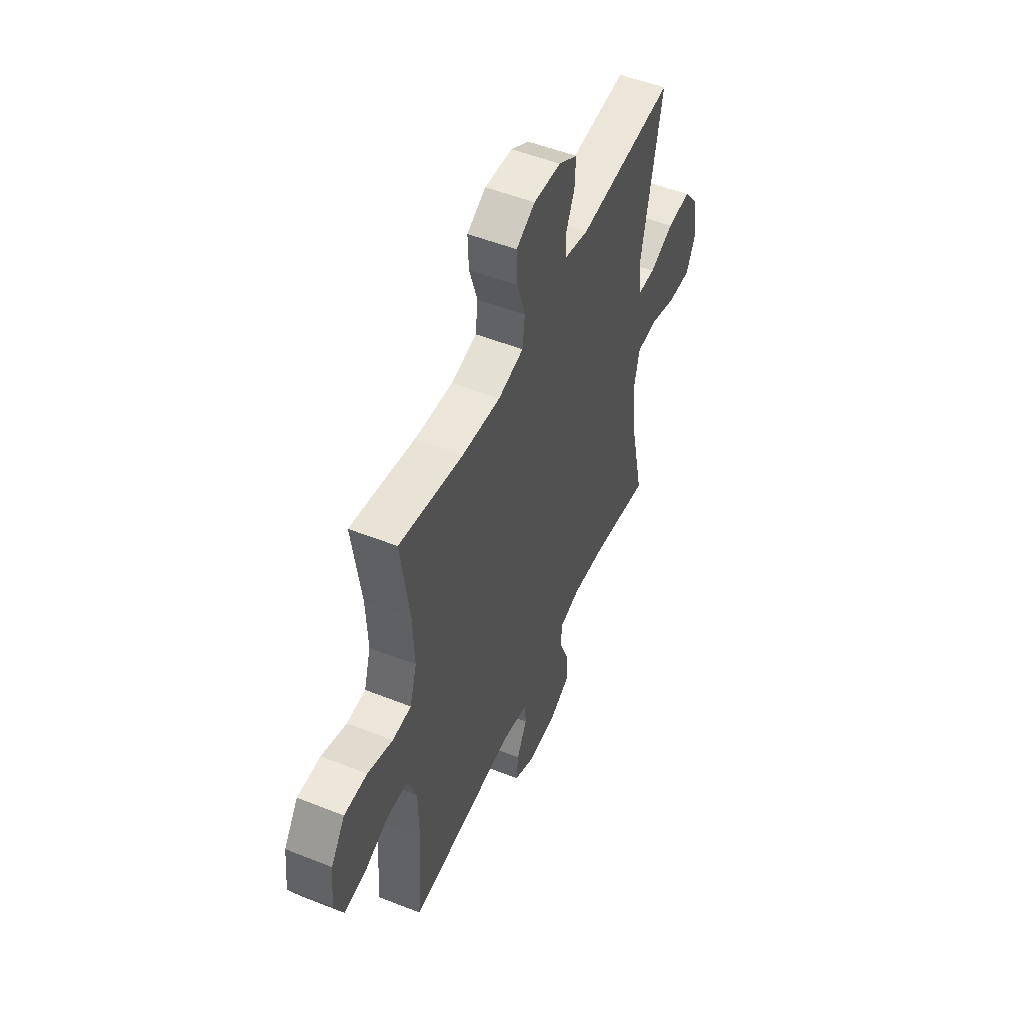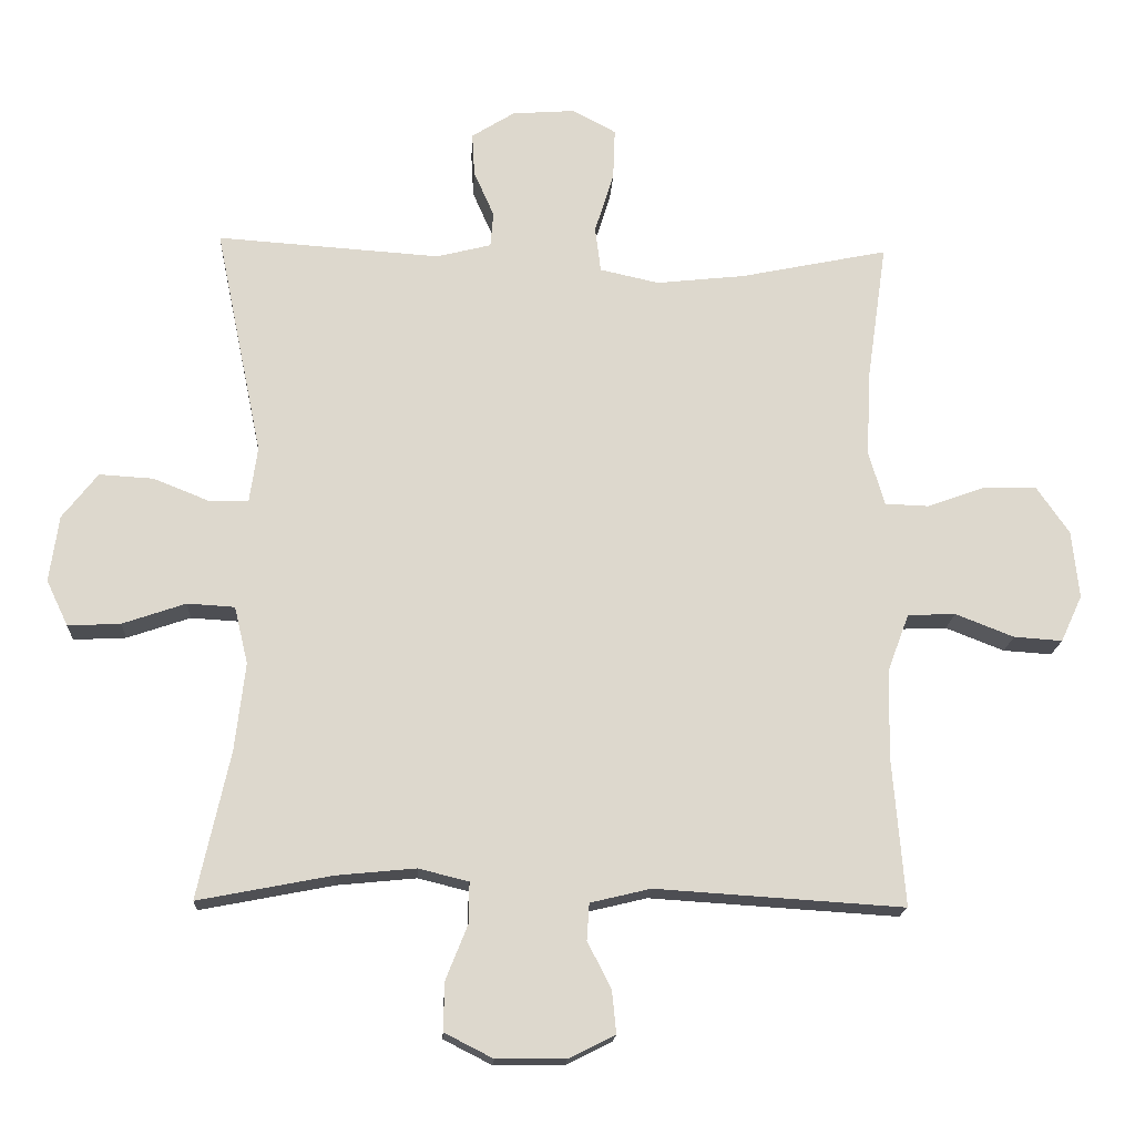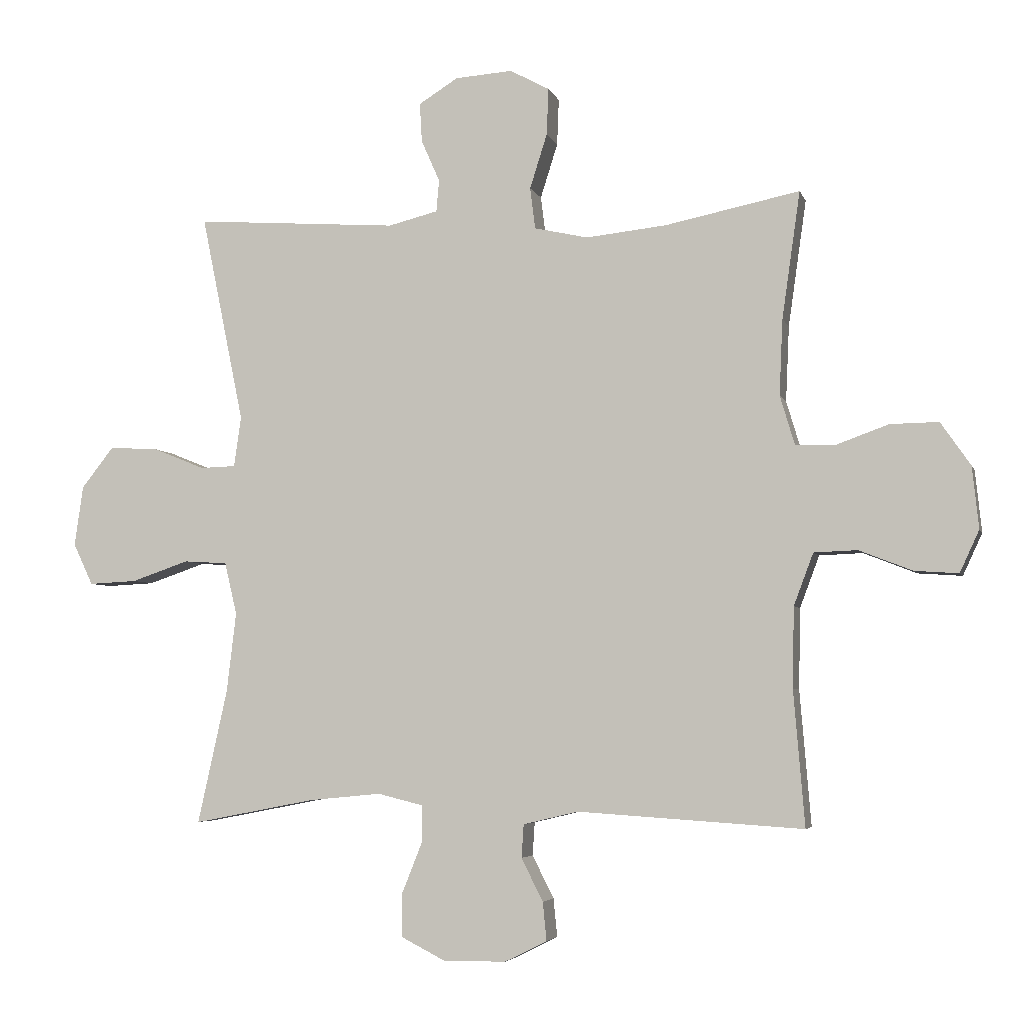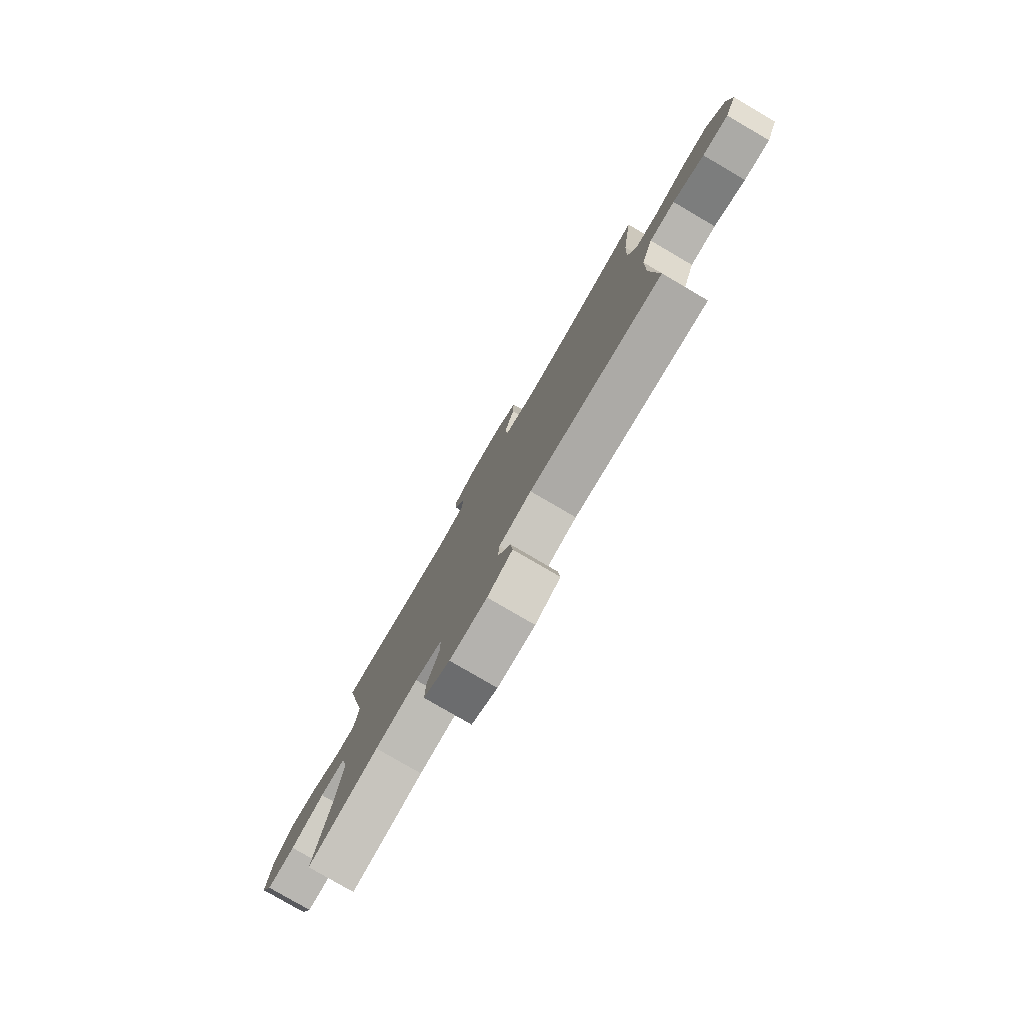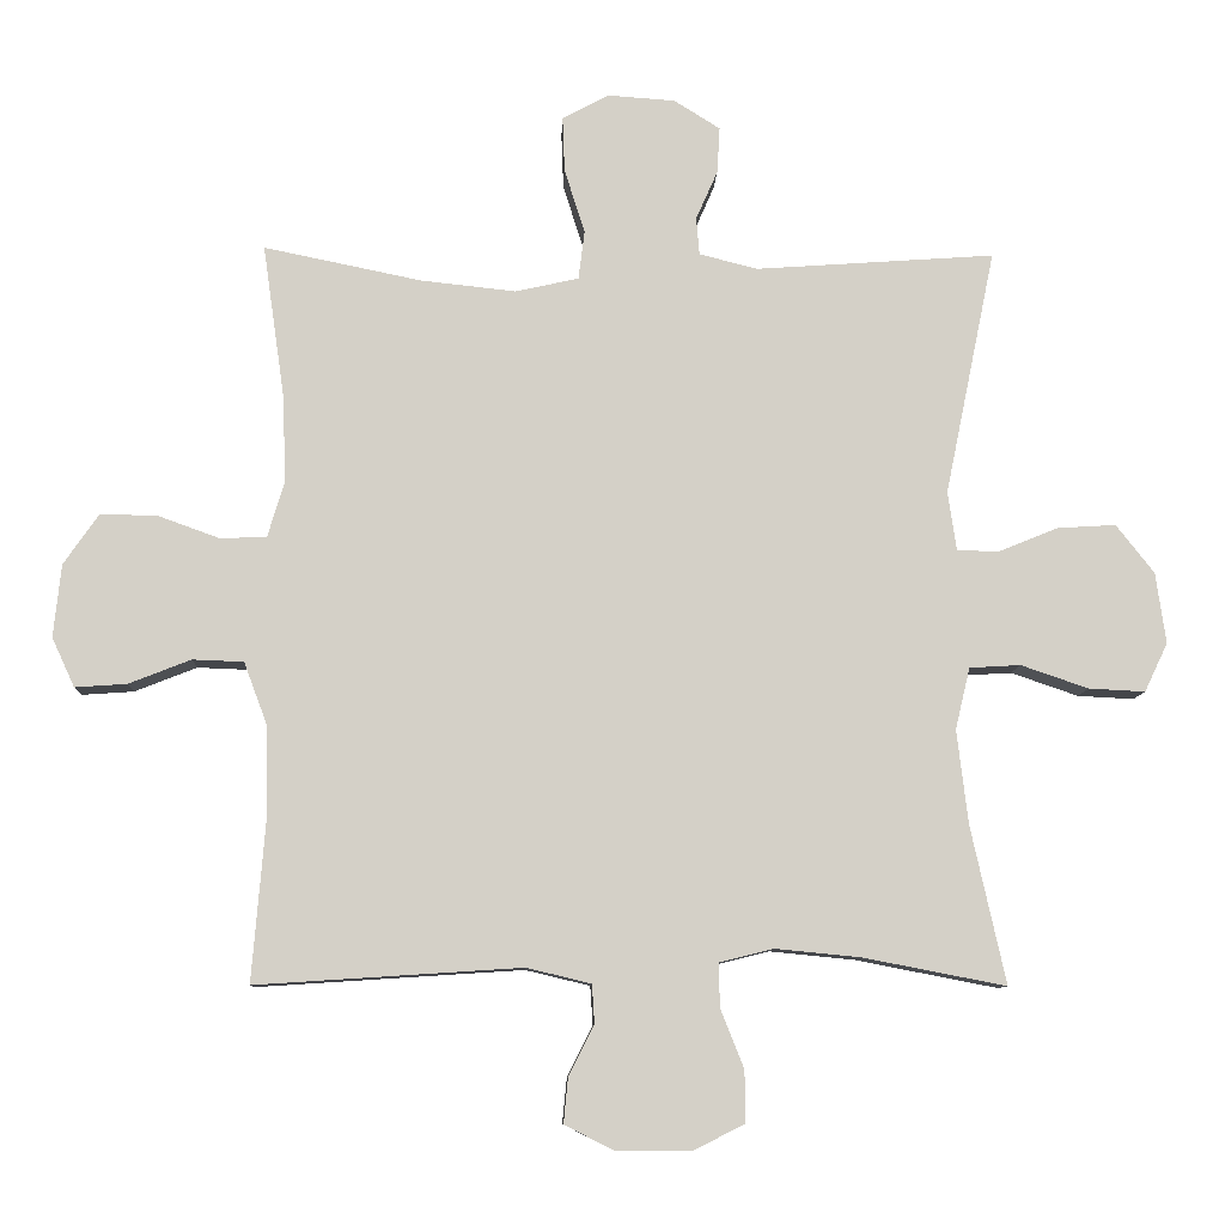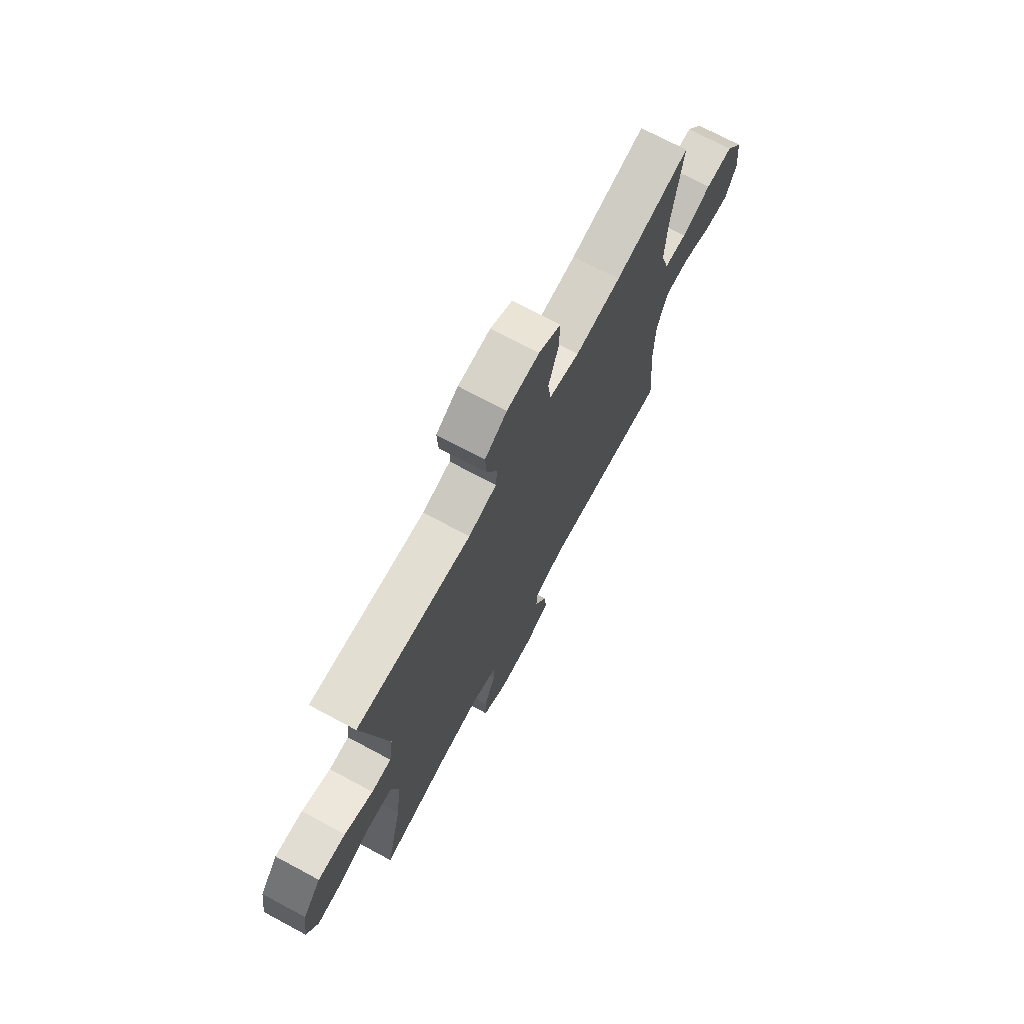
<metadata>
{"format":"obj","ext":"obj","renderer":"f3d","projection":"perspective","resolution":1024,"background":"white","views":[{"elev":51.5,"azim":113.3,"up":"+Z"},{"elev":-17.1,"azim":-3.0,"up":"+Z"},{"elev":-4.6,"azim":14.1,"up":"+Z"},{"elev":-79.5,"azim":59.7,"up":"+Z"},{"elev":-9.3,"azim":177.8,"up":"+Z"},{"elev":71.8,"azim":-61.8,"up":"+Z"}]}
</metadata>
<code>
o path4050
v 0.2749 0.0375 0.4589
v 0.1456 0.0375 0.445
v 0.05955 0.0375 0.4642
v 0.05129 0.0375 0.5303
v 0.07902 0.0375 0.6181
v 0.0819 0.0375 0.6928
v 0.01875 0.0375 0.7267
v -0.07288 0.0375 0.7203
v -0.1358 0.0375 0.681
v -0.1322 0.0375 0.6185
v -0.1027 0.0375 0.5514
v -0.107 0.0375 0.5004
v -0.1865 0.0375 0.4805
v -0.512 0.0375 0.5031
v -0.4436 0.0375 0.1691
v -0.4552 0.0375 0.08896
v -0.5118 0.0375 0.08731
v -0.5938 0.0375 0.1205
v -0.673 0.0375 0.1253
v -0.725 0.0375 0.05937
v -0.7387 0.0375 -0.03723
v -0.7072 0.0375 -0.1037
v -0.6304 0.0375 -0.09979
v -0.5385 0.0375 -0.06827
v -0.469 0.0375 -0.07243
v -0.4492 0.0375 -0.156
v -0.4644 0.0375 -0.2843
v -0.512 0.0375 -0.4988
v -0.3169 0.0375 -0.4611
v -0.2012 0.0375 -0.4498
v -0.1281 0.0375 -0.468
v -0.129 0.0375 -0.5279
v -0.161 0.0375 -0.6078
v -0.1622 0.0375 -0.6781
v -0.09144 0.0375 -0.7141
v 0.009248 0.0375 -0.7135
v 0.07715 0.0375 -0.6795
v 0.07115 0.0375 -0.6182
v 0.03648 0.0375 -0.5495
v 0.04 0.0375 -0.4963
v 0.1278 0.0375 -0.4754
v 0.4897 0.0375 -0.4988
v 0.4719 0.0375 -0.2824
v 0.4744 0.0375 -0.1533
v 0.5057 0.0375 -0.06981
v 0.5751 0.0375 -0.06707
v 0.6602 0.0375 -0.1004
v 0.7306 0.0375 -0.1053
v 0.7615 0.0375 -0.03816
v 0.7512 0.0375 0.06067
v 0.7033 0.0375 0.1298
v 0.6258 0.0375 0.1285
v 0.5418 0.0375 0.09798
v 0.4785 0.0375 0.1004
v 0.4552 0.0375 0.1786
v 0.4606 0.0375 0.2998
v 0.4897 0.0375 0.5031
v 0.2749 -0.0375 0.4589
v 0.1456 -0.0375 0.445
v 0.05955 -0.0375 0.4642
v 0.05129 -0.0375 0.5303
v 0.07902 -0.0375 0.6181
v 0.0819 -0.0375 0.6928
v 0.01875 -0.0375 0.7267
v -0.07288 -0.0375 0.7203
v -0.1358 -0.0375 0.681
v -0.1322 -0.0375 0.6185
v -0.1027 -0.0375 0.5514
v -0.107 -0.0375 0.5004
v -0.1865 -0.0375 0.4805
v -0.512 -0.0375 0.5031
v -0.4436 -0.0375 0.1691
v -0.4552 -0.0375 0.08896
v -0.5118 -0.0375 0.08731
v -0.5938 -0.0375 0.1205
v -0.673 -0.0375 0.1253
v -0.725 -0.0375 0.05937
v -0.7387 -0.0375 -0.03723
v -0.7072 -0.0375 -0.1037
v -0.6304 -0.0375 -0.09979
v -0.5385 -0.0375 -0.06827
v -0.469 -0.0375 -0.07243
v -0.4492 -0.0375 -0.156
v -0.4644 -0.0375 -0.2843
v -0.512 -0.0375 -0.4988
v -0.3169 -0.0375 -0.4611
v -0.2012 -0.0375 -0.4498
v -0.1281 -0.0375 -0.468
v -0.129 -0.0375 -0.5279
v -0.161 -0.0375 -0.6078
v -0.1622 -0.0375 -0.6781
v -0.09144 -0.0375 -0.7141
v 0.009248 -0.0375 -0.7135
v 0.07715 -0.0375 -0.6795
v 0.07115 -0.0375 -0.6182
v 0.03648 -0.0375 -0.5495
v 0.04 -0.0375 -0.4963
v 0.1278 -0.0375 -0.4754
v 0.4897 -0.0375 -0.4988
v 0.4719 -0.0375 -0.2824
v 0.4744 -0.0375 -0.1533
v 0.5057 -0.0375 -0.06981
v 0.5751 -0.0375 -0.06707
v 0.6602 -0.0375 -0.1004
v 0.7306 -0.0375 -0.1053
v 0.7615 -0.0375 -0.03816
v 0.7512 -0.0375 0.06067
v 0.7033 -0.0375 0.1298
v 0.6258 -0.0375 0.1285
v 0.5418 -0.0375 0.09798
v 0.4785 -0.0375 0.1004
v 0.4552 -0.0375 0.1786
v 0.4606 -0.0375 0.2998
v 0.4897 -0.0375 0.5031
v -0.725 0.0375 0.05937
v -0.7387 0.0375 -0.03723
v -0.7072 0.0375 -0.1037
v -0.7072 0.0375 -0.1037
v -0.673 0.0375 0.1253
v -0.6304 0.0375 -0.09979
v -0.5938 0.0375 0.1205
v -0.5385 0.0375 -0.06827
v -0.5118 0.0375 0.08731
v -0.469 0.0375 -0.07243
v -0.469 0.0375 -0.07243
v -0.4552 0.0375 0.08896
v -0.4552 0.0375 0.08896
v -0.4644 0.0375 -0.2843
v -0.512 0.0375 -0.4988
v -0.512 0.0375 -0.4988
v -0.4492 0.0375 -0.156
v -0.512 0.0375 0.5031
v -0.512 0.0375 0.5031
v -0.4436 0.0375 0.1691
v -0.3169 0.0375 -0.4611
v -0.2012 0.0375 -0.4498
v -0.1865 0.0375 0.4805
v -0.1281 0.0375 -0.468
v -0.1281 0.0375 -0.468
v -0.107 0.0375 0.5004
v -0.107 0.0375 0.5004
v -0.161 0.0375 -0.6078
v -0.1622 0.0375 -0.6781
v -0.1622 0.0375 -0.6781
v -0.09144 0.0375 -0.7141
v -0.129 0.0375 -0.5279
v -0.07288 0.0375 0.7203
v -0.1358 0.0375 0.681
v -0.1358 0.0375 0.681
v -0.1322 0.0375 0.6185
v -0.1027 0.0375 0.5514
v 0.009248 0.0375 -0.7135
v 0.01875 0.0375 0.7267
v 0.07715 0.0375 -0.6795
v 0.07715 0.0375 -0.6795
v 0.0819 0.0375 0.6928
v 0.0819 0.0375 0.6928
v 0.03648 0.0375 -0.5495
v 0.04 0.0375 -0.4963
v 0.04 0.0375 -0.4963
v 0.07115 0.0375 -0.6182
v 0.1278 0.0375 -0.4754
v 0.07902 0.0375 0.6181
v 0.05129 0.0375 0.5303
v 0.05955 0.0375 0.4642
v 0.05955 0.0375 0.4642
v 0.1456 0.0375 0.445
v 0.2749 0.0375 0.4589
v 0.4552 0.0375 0.1786
v 0.4606 0.0375 0.2998
v 0.4785 0.0375 0.1004
v 0.4785 0.0375 0.1004
v 0.4897 0.0375 -0.4988
v 0.4897 0.0375 -0.4988
v 0.4719 0.0375 -0.2824
v 0.4897 0.0375 0.5031
v 0.4897 0.0375 0.5031
v 0.4744 0.0375 -0.1533
v 0.5057 0.0375 -0.06981
v 0.5057 0.0375 -0.06981
v 0.5418 0.0375 0.09798
v 0.5751 0.0375 -0.06707
v 0.6258 0.0375 0.1285
v 0.6602 0.0375 -0.1004
v 0.7033 0.0375 0.1298
v 0.7306 0.0375 -0.1053
v 0.7306 0.0375 -0.1053
v 0.7512 0.0375 0.06067
v 0.7615 0.0375 -0.03816
v -0.725 -0.0375 0.05937
v -0.7387 -0.0375 -0.03723
v -0.7072 -0.0375 -0.1037
v -0.7072 -0.0375 -0.1037
v -0.673 -0.0375 0.1253
v -0.6304 -0.0375 -0.09979
v -0.5938 -0.0375 0.1205
v -0.5385 -0.0375 -0.06827
v -0.5118 -0.0375 0.08731
v -0.469 -0.0375 -0.07243
v -0.469 -0.0375 -0.07243
v -0.4552 -0.0375 0.08896
v -0.4552 -0.0375 0.08896
v -0.4644 -0.0375 -0.2843
v -0.512 -0.0375 -0.4988
v -0.512 -0.0375 -0.4988
v -0.4492 -0.0375 -0.156
v -0.512 -0.0375 0.5031
v -0.512 -0.0375 0.5031
v -0.4436 -0.0375 0.1691
v -0.3169 -0.0375 -0.4611
v -0.2012 -0.0375 -0.4498
v -0.1865 -0.0375 0.4805
v -0.1281 -0.0375 -0.468
v -0.1281 -0.0375 -0.468
v -0.107 -0.0375 0.5004
v -0.107 -0.0375 0.5004
v -0.161 -0.0375 -0.6078
v -0.1622 -0.0375 -0.6781
v -0.1622 -0.0375 -0.6781
v -0.09144 -0.0375 -0.7141
v -0.129 -0.0375 -0.5279
v -0.07288 -0.0375 0.7203
v -0.1358 -0.0375 0.681
v -0.1358 -0.0375 0.681
v -0.1322 -0.0375 0.6185
v -0.1027 -0.0375 0.5514
v 0.009248 -0.0375 -0.7135
v 0.01875 -0.0375 0.7267
v 0.07715 -0.0375 -0.6795
v 0.07715 -0.0375 -0.6795
v 0.0819 -0.0375 0.6928
v 0.0819 -0.0375 0.6928
v 0.03648 -0.0375 -0.5495
v 0.04 -0.0375 -0.4963
v 0.04 -0.0375 -0.4963
v 0.07115 -0.0375 -0.6182
v 0.1278 -0.0375 -0.4754
v 0.07902 -0.0375 0.6181
v 0.05129 -0.0375 0.5303
v 0.05955 -0.0375 0.4642
v 0.05955 -0.0375 0.4642
v 0.1456 -0.0375 0.445
v 0.2749 -0.0375 0.4589
v 0.4552 -0.0375 0.1786
v 0.4606 -0.0375 0.2998
v 0.4785 -0.0375 0.1004
v 0.4785 -0.0375 0.1004
v 0.4897 -0.0375 -0.4988
v 0.4897 -0.0375 -0.4988
v 0.4719 -0.0375 -0.2824
v 0.4897 -0.0375 0.5031
v 0.4897 -0.0375 0.5031
v 0.4744 -0.0375 -0.1533
v 0.5057 -0.0375 -0.06981
v 0.5057 -0.0375 -0.06981
v 0.5418 -0.0375 0.09798
v 0.5751 -0.0375 -0.06707
v 0.6258 -0.0375 0.1285
v 0.6602 -0.0375 -0.1004
v 0.7033 -0.0375 0.1298
v 0.7306 -0.0375 -0.1053
v 0.7306 -0.0375 -0.1053
v 0.7512 -0.0375 0.06067
v 0.7615 -0.0375 -0.03816
f 242 244 243
f 220 217 218
f 233 221 217
f 256 257 258
f 209 240 212
f 199 198 197
f 254 256 246
f 195 190 191
f 243 245 251
f 195 196 190
f 212 240 215
f 264 263 259
f 213 206 211
f 226 238 225
f 222 238 228
f 240 239 215
f 210 203 204
f 213 242 201
f 211 203 210
f 253 246 237
f 206 213 201
f 211 206 203
f 190 196 194
f 237 242 213
f 233 234 221
f 250 237 248
f 225 238 222
f 259 263 257
f 246 242 237
f 234 237 213
f 228 238 231
f 221 234 213
f 227 233 220
f 197 196 195
f 260 258 263
f 225 222 223
f 201 240 209
f 261 264 259
f 209 212 207
f 244 242 246
f 215 239 226
f 196 197 198
f 258 257 263
f 257 256 254
f 254 246 253
f 250 253 237
f 201 242 240
f 233 227 236
f 201 199 206
f 195 191 192
f 236 227 229
f 238 226 239
f 243 244 245
f 220 233 217
f 201 198 199
f 20 21 78 77
f 21 118 193 78
f 19 20 77 76
f 22 23 80 79
f 18 19 76 75
f 23 24 81 80
f 17 18 75 74
f 24 125 200 81
f 127 17 74 202
f 27 130 205 84
f 25 26 83 82
f 26 27 84 83
f 133 15 72 208
f 15 16 73 72
f 28 29 86 85
f 29 30 87 86
f 13 14 71 70
f 30 139 214 87
f 141 13 70 216
f 33 144 219 90
f 34 35 92 91
f 32 33 90 89
f 8 149 224 65
f 9 10 67 66
f 10 11 68 67
f 31 32 89 88
f 11 12 69 68
f 35 36 93 92
f 7 8 65 64
f 36 155 230 93
f 157 7 64 232
f 39 160 235 96
f 38 39 96 95
f 37 38 95 94
f 40 41 98 97
f 5 6 63 62
f 4 5 62 61
f 166 4 61 241
f 2 3 60 59
f 1 2 59 58
f 55 56 113 112
f 172 55 112 247
f 174 43 100 249
f 41 42 99 98
f 177 1 58 252
f 56 57 114 113
f 43 44 101 100
f 44 180 255 101
f 53 54 111 110
f 45 46 103 102
f 52 53 110 109
f 46 47 104 103
f 51 52 109 108
f 47 187 262 104
f 50 51 108 107
f 49 50 107 106
f 48 49 106 105
f 167 168 169
f 145 143 142
f 158 142 146
f 181 183 182
f 134 137 165
f 124 122 123
f 179 171 181
f 120 116 115
f 168 176 170
f 120 115 121
f 137 140 165
f 189 184 188
f 138 136 131
f 151 150 163
f 147 153 163
f 165 140 164
f 135 129 128
f 138 126 167
f 136 135 128
f 178 162 171
f 131 126 138
f 136 128 131
f 115 119 121
f 162 138 167
f 158 146 159
f 175 173 162
f 150 147 163
f 184 182 188
f 171 162 167
f 159 138 162
f 153 156 163
f 146 138 159
f 152 145 158
f 122 120 121
f 185 188 183
f 150 148 147
f 126 134 165
f 186 184 189
f 134 132 137
f 169 171 167
f 140 151 164
f 121 123 122
f 183 188 182
f 182 179 181
f 179 178 171
f 175 162 178
f 126 165 167
f 158 161 152
f 126 131 124
f 120 117 116
f 161 154 152
f 163 164 151
f 168 170 169
f 145 142 158
f 126 124 123

</code>
